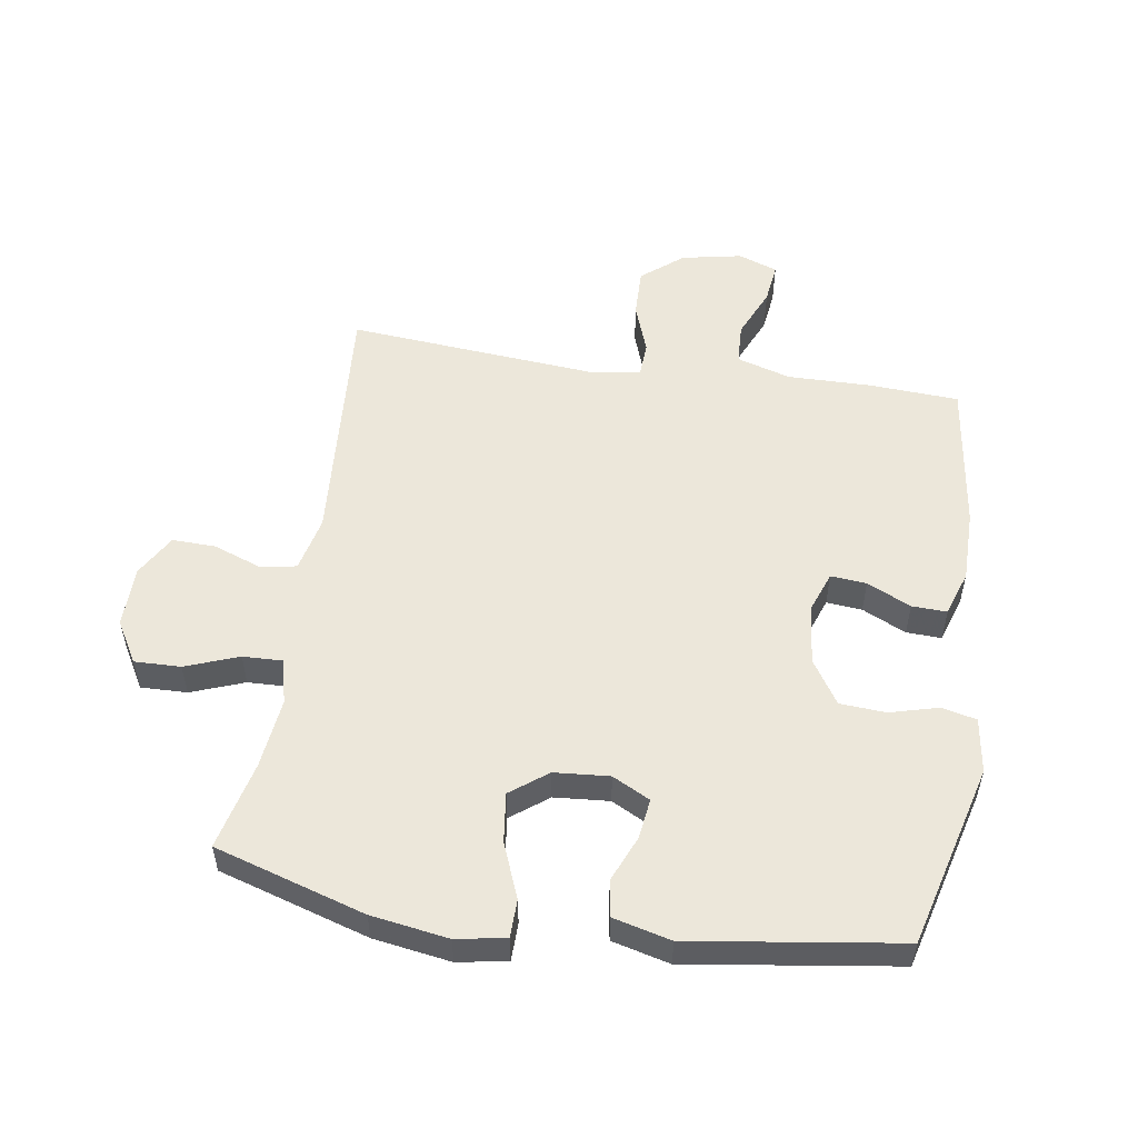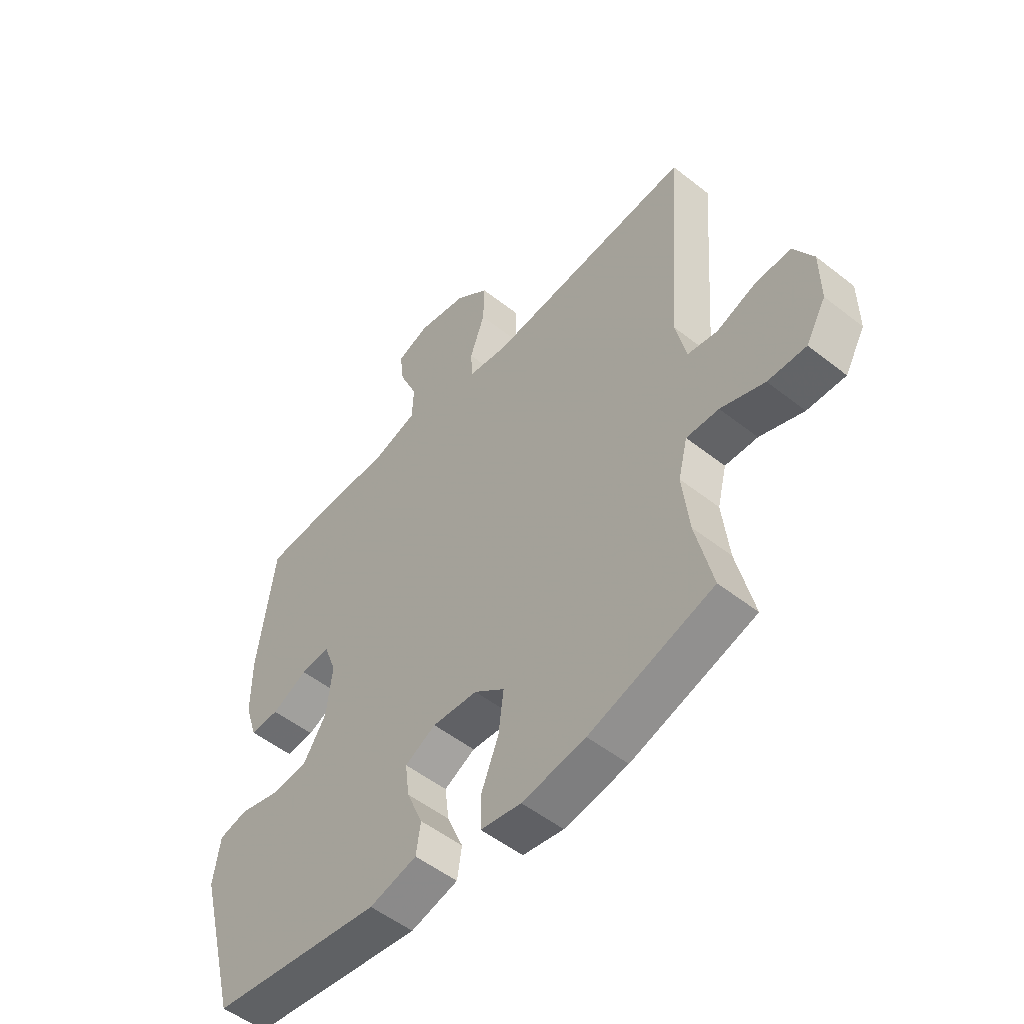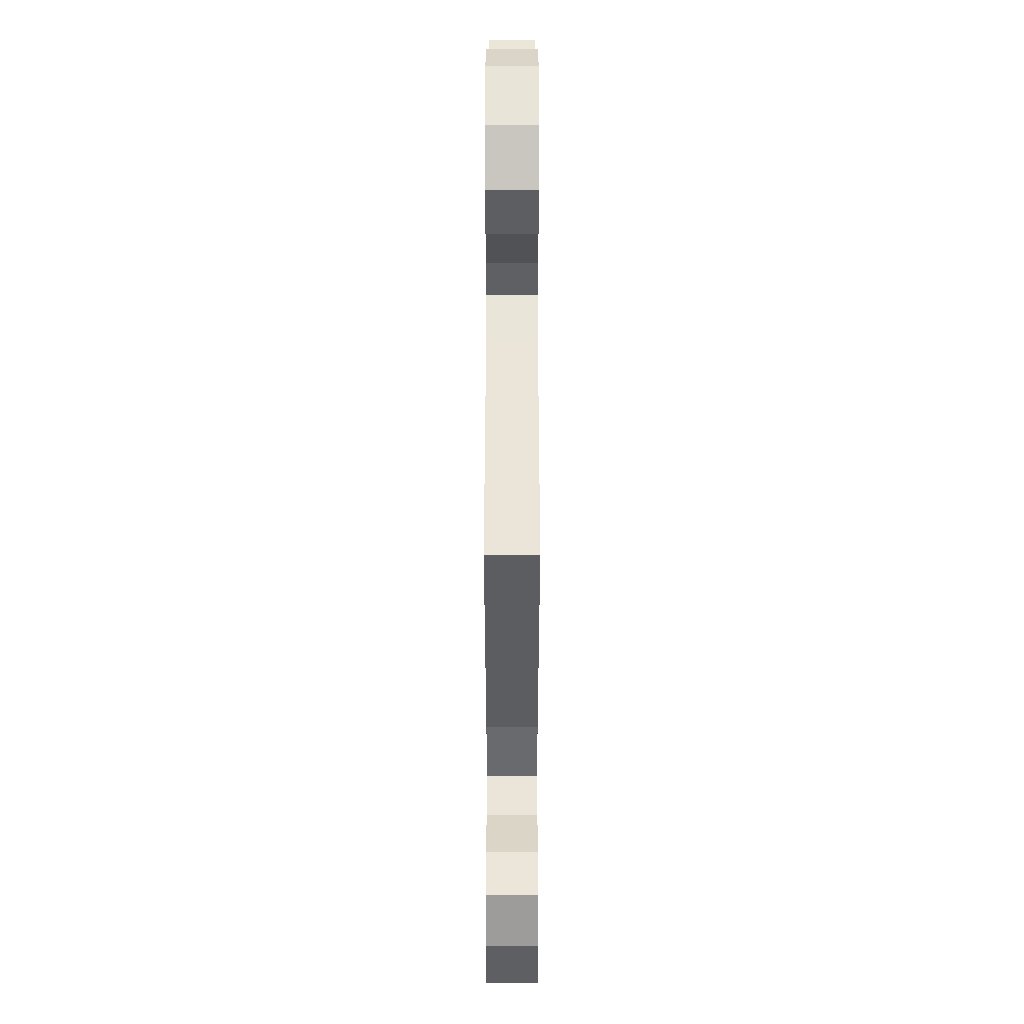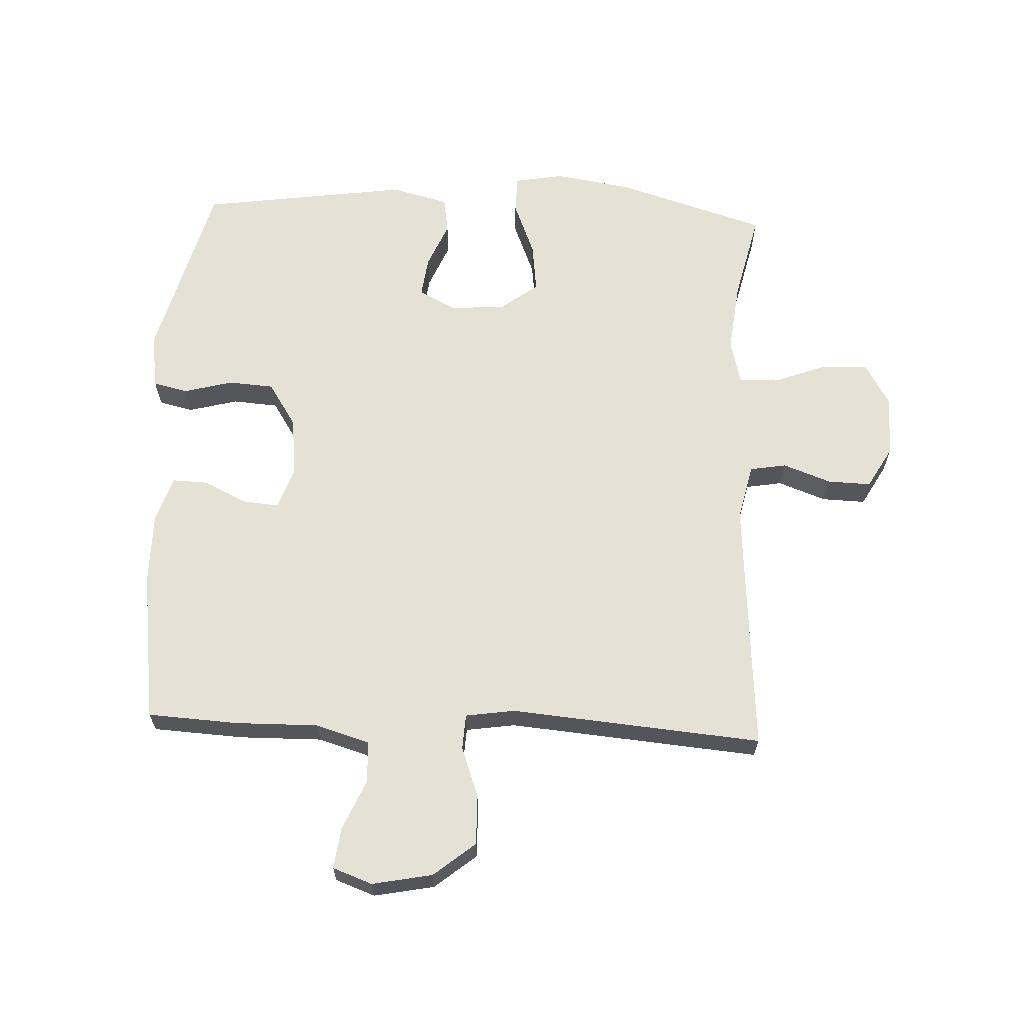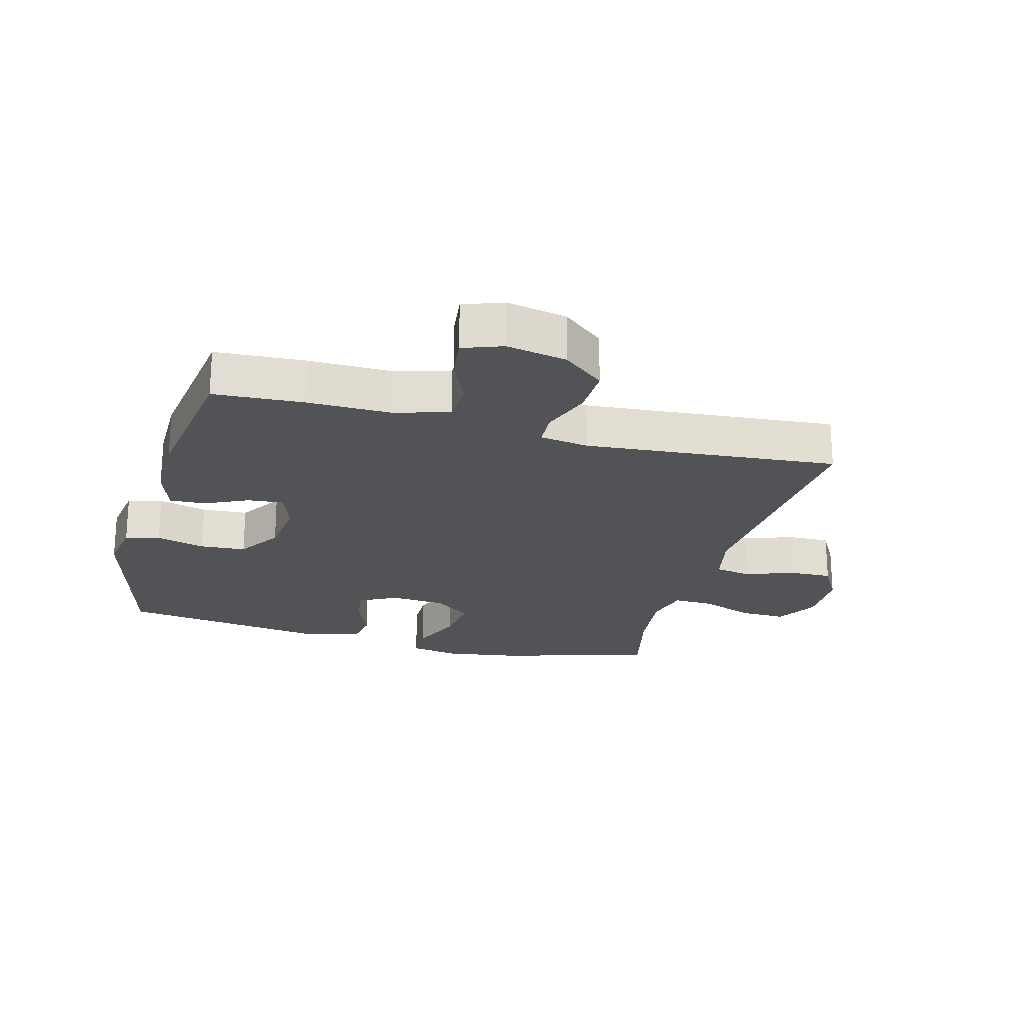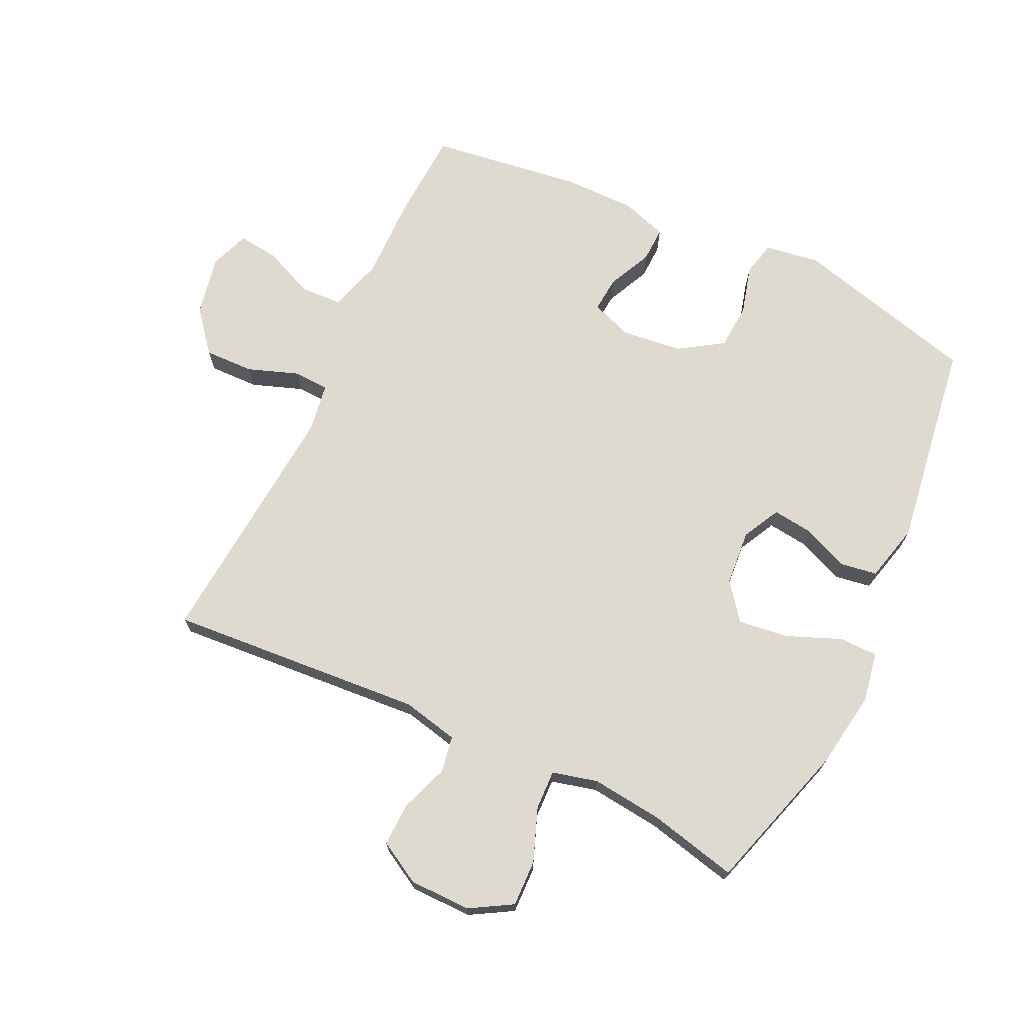
<metadata>
{"format":"obj","ext":"obj","renderer":"f3d","projection":"perspective","resolution":1024,"background":"white","views":[{"elev":53.5,"azim":-171.2,"up":"+Y"},{"elev":-52.4,"azim":49.7,"up":"+Z"},{"elev":49.5,"azim":90.0,"up":"+Z"},{"elev":64.5,"azim":2.6,"up":"+Y"},{"elev":-22.3,"azim":-15.1,"up":"+Y"},{"elev":70.6,"azim":115.3,"up":"+Y"}]}
</metadata>
<code>
v 0.5 0.07 0.5
v 0.47 0.07 0.092
v 0.49 0.07 0.003
v 0.548 0.07 -0.007
v 0.625 0.07 0.021
v 0.694 0.07 0.023
v 0.732 0.07 -0.044
v 0.733 0.07 -0.142
v 0.694 0.07 -0.209
v 0.62 0.07 -0.207
v 0.535 0.07 -0.175
v 0.472 0.07 -0.173
v 0.454 0.07 -0.245
v 0.467 0.07 -0.359
v 0.5 0.07 -0.5
v 0.26 0.07 -0.573
v 0.137 0.07 -0.592
v 0.058 0.07 -0.578
v 0.057 0.07 -0.517
v 0.092 0.07 -0.43
v 0.102 0.07 -0.35
v 0.043 0.07 -0.305
v -0.045 0.07 -0.298
v -0.105 0.07 -0.329
v -0.097 0.07 -0.393
v -0.066 0.07 -0.467
v -0.075 0.07 -0.525
v -0.167 0.07 -0.548
v -0.5 0.07 -0.5
v -0.577 0.07 -0.207
v -0.564 0.07 -0.119
v -0.509 0.07 -0.106
v -0.431 0.07 -0.127
v -0.358 0.07 -0.122
v -0.313 0.07 -0.052
v -0.302 0.07 0.044
v -0.326 0.07 0.11
v -0.383 0.07 0.105
v -0.453 0.07 0.072
v -0.509 0.07 0.07
v -0.533 0.07 0.143
v -0.533 0.07 0.258
v -0.5 0.07 0.5
v -0.356 0.07 0.508
v -0.223 0.07 0.506
v -0.137 0.07 0.532
v -0.134 0.07 0.598
v -0.169 0.07 0.679
v -0.177 0.07 0.744
v -0.114 0.07 0.767
v -0.018 0.07 0.748
v 0.048 0.07 0.694
v 0.046 0.07 0.615
v 0.017 0.07 0.534
v 0.02 0.07 0.478
v 0.098 0.07 0.466
v 0.5 0 0.5
v 0.47 0 0.092
v 0.49 0 0.003
v 0.548 0 -0.007
v 0.625 0 0.021
v 0.694 0 0.023
v 0.732 0 -0.044
v 0.733 0 -0.142
v 0.694 0 -0.209
v 0.62 0 -0.207
v 0.535 0 -0.175
v 0.472 0 -0.173
v 0.454 0 -0.245
v 0.467 0 -0.359
v 0.5 0 -0.5
v 0.26 0 -0.573
v 0.137 0 -0.592
v 0.058 0 -0.578
v 0.057 0 -0.517
v 0.092 0 -0.43
v 0.102 0 -0.35
v 0.043 0 -0.305
v -0.045 0 -0.298
v -0.105 0 -0.329
v -0.097 0 -0.393
v -0.066 0 -0.467
v -0.075 0 -0.525
v -0.167 0 -0.548
v -0.5 0 -0.5
v -0.577 0 -0.207
v -0.564 0 -0.119
v -0.509 0 -0.106
v -0.431 0 -0.127
v -0.358 0 -0.122
v -0.313 0 -0.052
v -0.302 0 0.044
v -0.326 0 0.11
v -0.383 0 0.105
v -0.453 0 0.072
v -0.509 0 0.07
v -0.533 0 0.143
v -0.533 0 0.258
v -0.5 0 0.5
v -0.356 0 0.508
v -0.223 0 0.506
v -0.137 0 0.532
v -0.134 0 0.598
v -0.169 0 0.679
v -0.177 0 0.744
v -0.114 0 0.767
v -0.018 0 0.748
v 0.048 0 0.694
v 0.046 0 0.615
v 0.017 0 0.534
v 0.02 0 0.478
v 0.098 0 0.466
f 51 52 53 54
f 51 54 55
f 50 51 55
f 47 48 49 50
f 46 47 50 55
f 45 46 55
f 44 45 55 56
f 42 43 44 56
f 38 39 40 41
f 37 38 41 42
f 30 31 32 33
f 30 33 34
f 29 30 34
f 28 29 34 35
f 25 26 27 28
f 24 25 28 35
f 17 18 19 20
f 17 20 21
f 14 15 16 17
f 13 14 17 21
f 12 13 21 22
f 8 9 10 11
f 8 11 12
f 7 8 12
f 4 5 6 7
f 3 4 7 12
f 2 3 12 22
f 37 42 56 1
f 23 24 35 36
f 22 23 36 37
f 1 2 22 37
f 110 109 108 107
f 111 110 107
f 111 107 106
f 106 105 104 103
f 111 106 103 102
f 111 102 101
f 112 111 101 100
f 112 100 99 98
f 97 96 95 94
f 98 97 94 93
f 89 88 87 86
f 90 89 86
f 90 86 85
f 91 90 85 84
f 84 83 82 81
f 91 84 81 80
f 76 75 74 73
f 77 76 73
f 73 72 71 70
f 77 73 70 69
f 78 77 69 68
f 67 66 65 64
f 68 67 64
f 68 64 63
f 63 62 61 60
f 68 63 60 59
f 78 68 59 58
f 57 112 98 93
f 92 91 80 79
f 93 92 79 78
f 93 78 58 57
f 1 57 58 2
f 2 58 59 3
f 3 59 60 4
f 4 60 61 5
f 5 61 62 6
f 6 62 63 7
f 7 63 64 8
f 8 64 65 9
f 9 65 66 10
f 10 66 67 11
f 11 67 68 12
f 12 68 69 13
f 13 69 70 14
f 14 70 71 15
f 15 71 72 16
f 16 72 73 17
f 17 73 74 18
f 18 74 75 19
f 19 75 76 20
f 20 76 77 21
f 21 77 78 22
f 22 78 79 23
f 23 79 80 24
f 24 80 81 25
f 25 81 82 26
f 26 82 83 27
f 27 83 84 28
f 28 84 85 29
f 29 85 86 30
f 30 86 87 31
f 31 87 88 32
f 32 88 89 33
f 33 89 90 34
f 34 90 91 35
f 35 91 92 36
f 36 92 93 37
f 37 93 94 38
f 38 94 95 39
f 39 95 96 40
f 40 96 97 41
f 41 97 98 42
f 42 98 99 43
f 43 99 100 44
f 44 100 101 45
f 45 101 102 46
f 46 102 103 47
f 47 103 104 48
f 48 104 105 49
f 49 105 106 50
f 50 106 107 51
f 51 107 108 52
f 52 108 109 53
f 53 109 110 54
f 54 110 111 55
f 55 111 112 56
f 56 112 57 1

</code>
